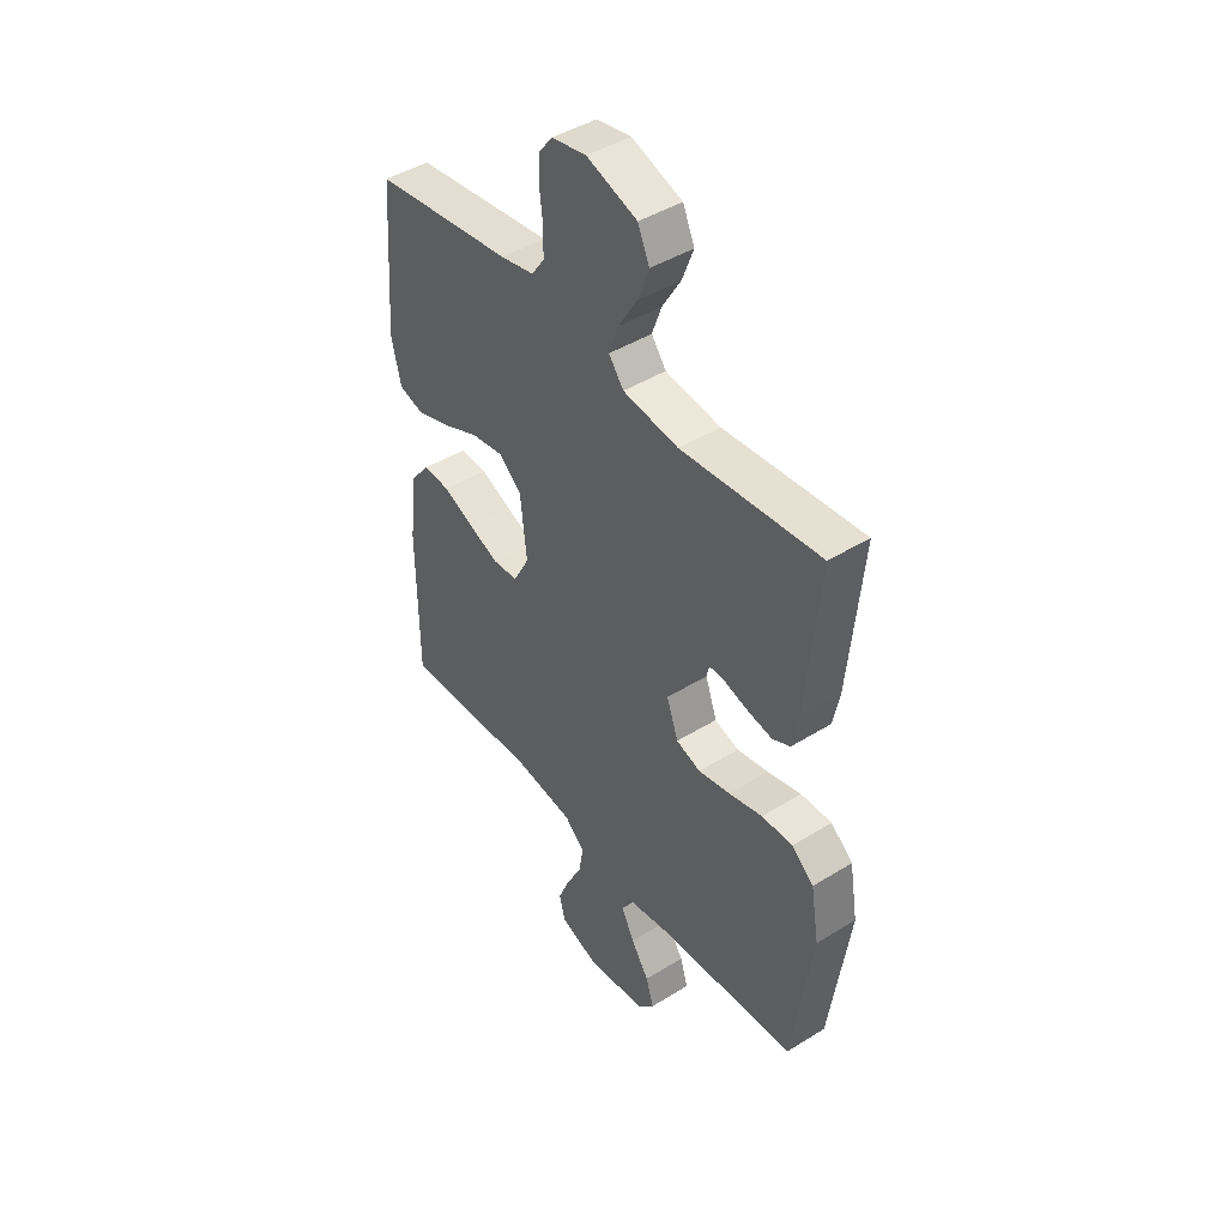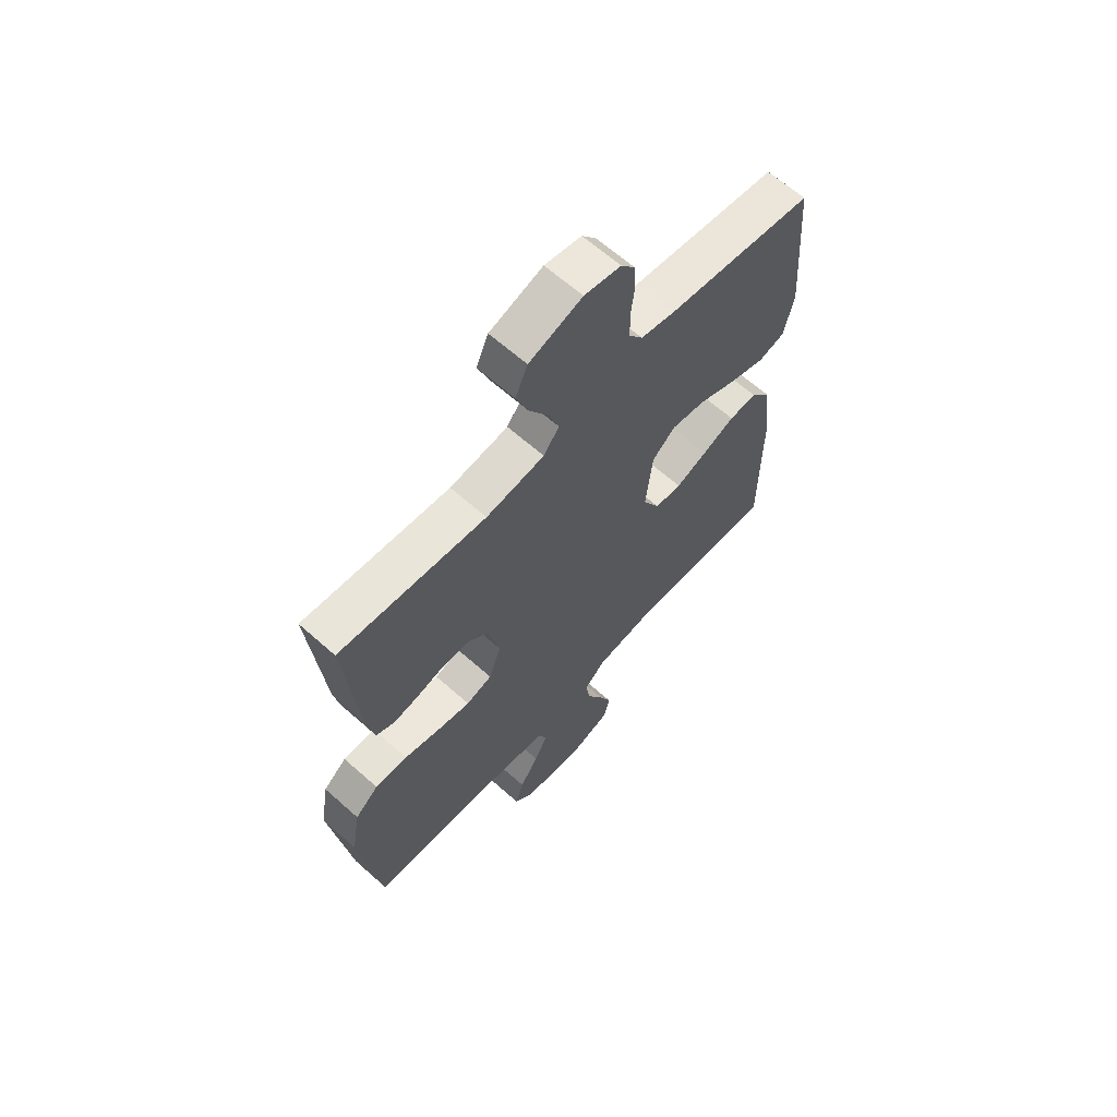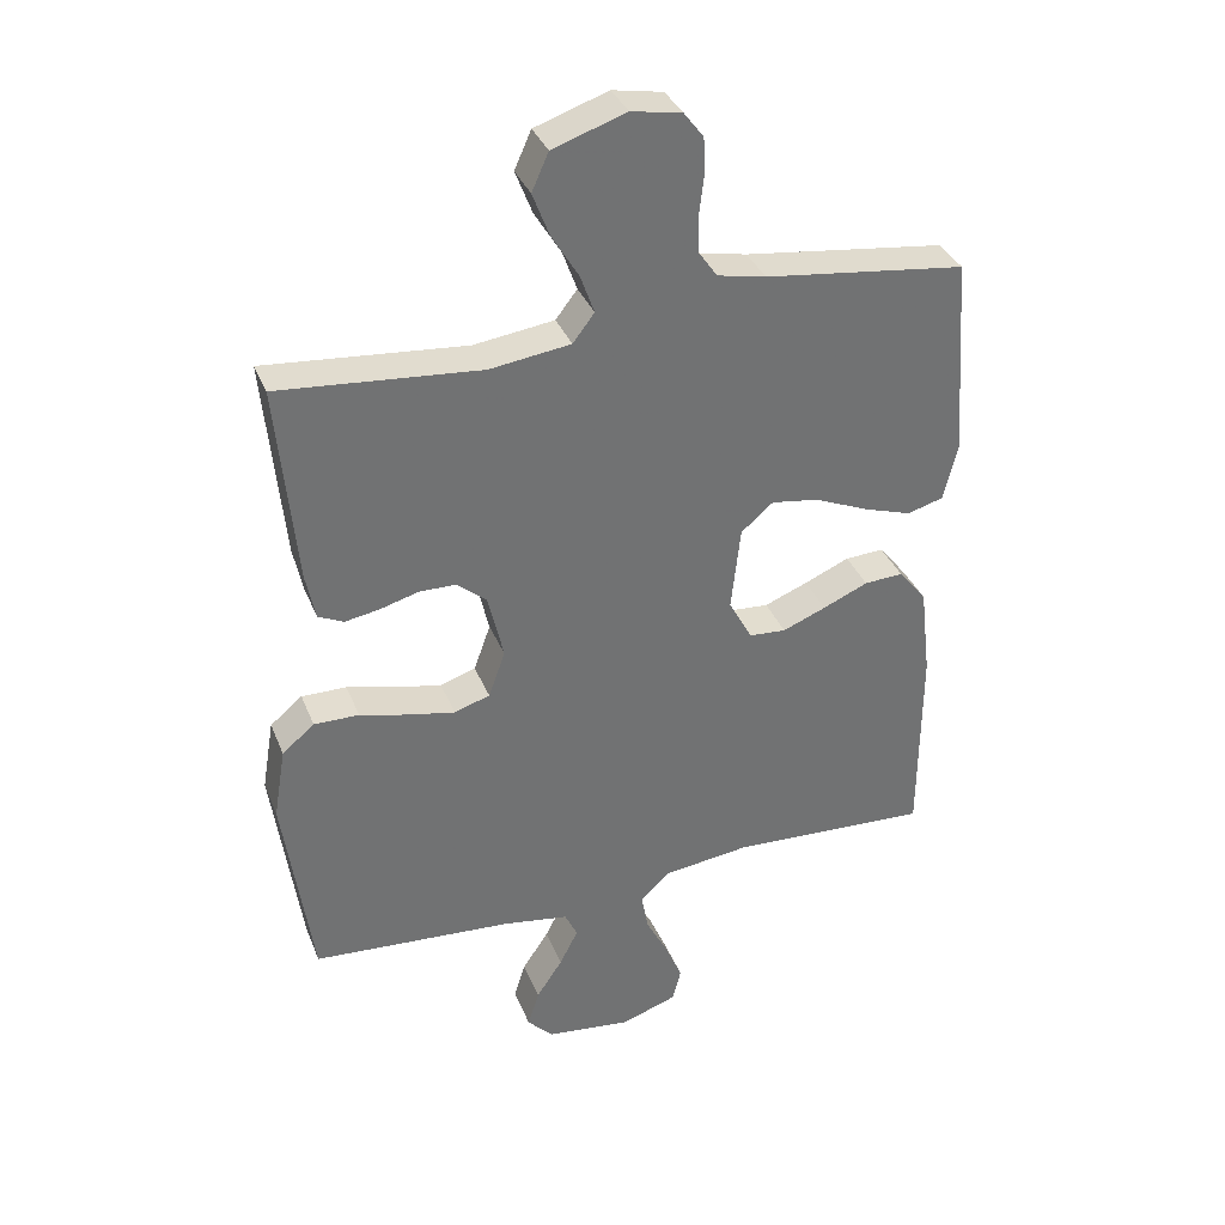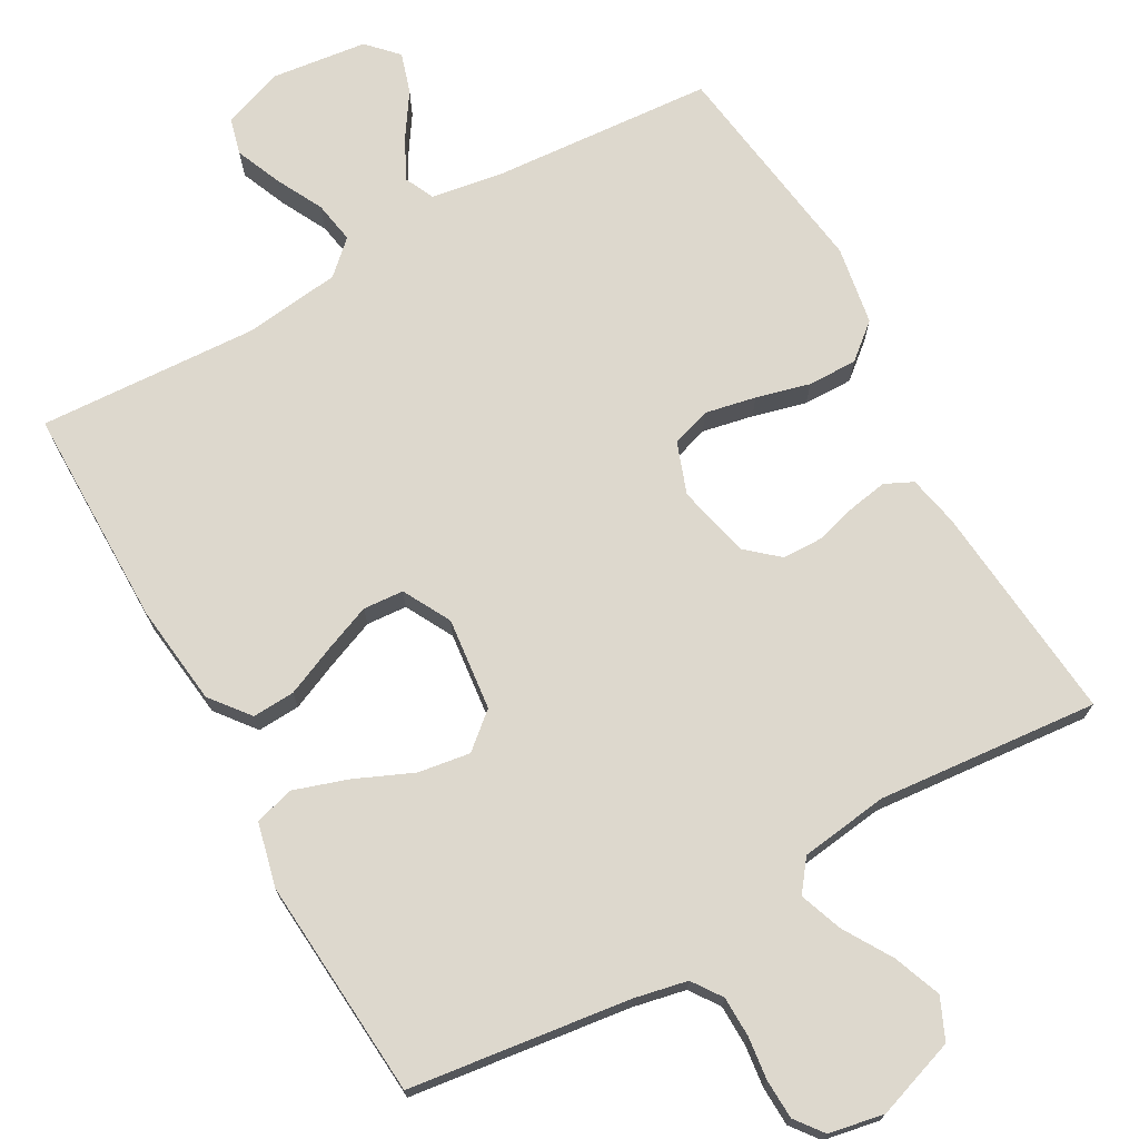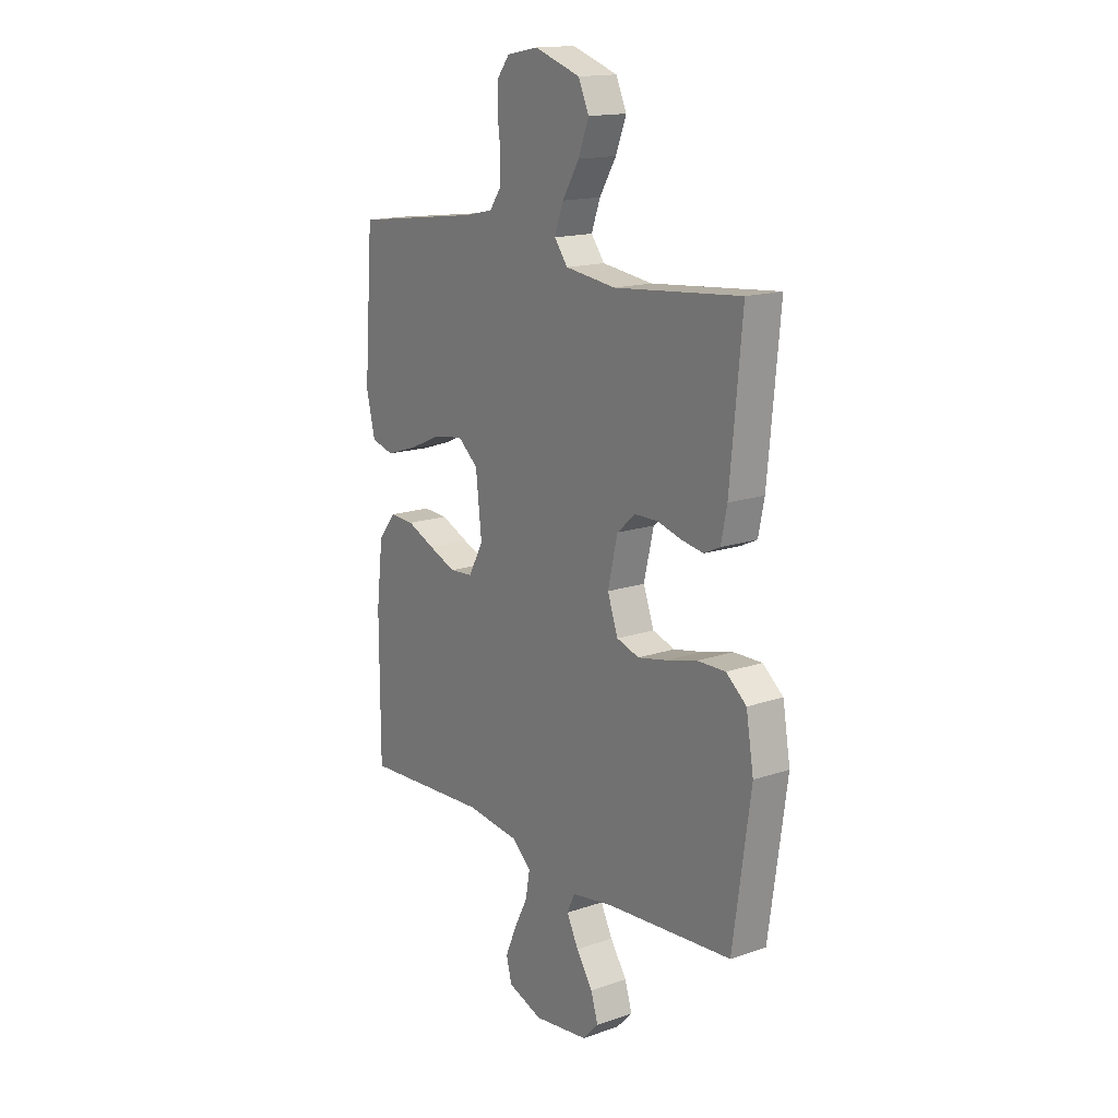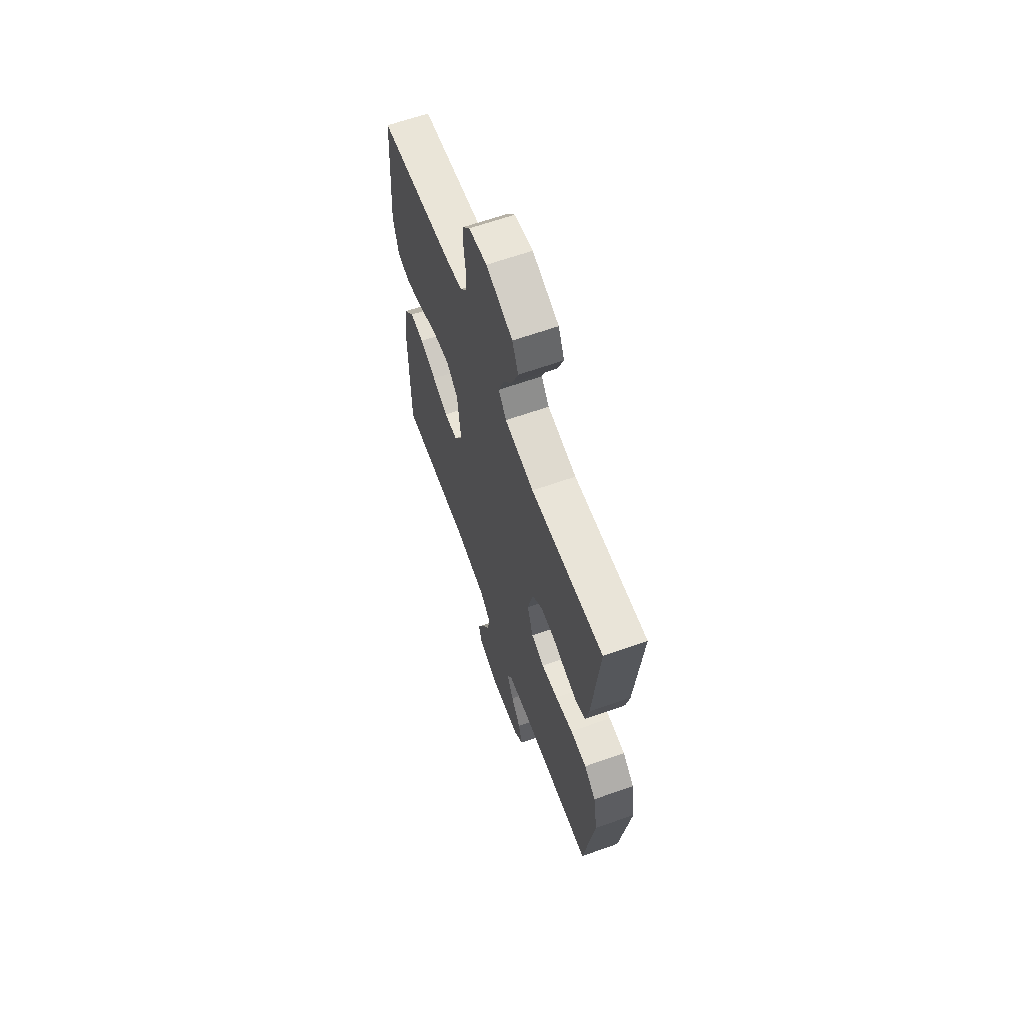
<metadata>
{"format":"obj","ext":"obj","renderer":"f3d","projection":"perspective","resolution":1024,"background":"white","views":[{"elev":44.2,"azim":54.0,"up":"+Z"},{"elev":63.9,"azim":131.9,"up":"+Z"},{"elev":35.5,"azim":159.9,"up":"+Z"},{"elev":72.3,"azim":-29.3,"up":"+Y"},{"elev":15.7,"azim":54.4,"up":"+Z"},{"elev":64.1,"azim":70.3,"up":"+Z"}]}
</metadata>
<code>
v 0.5 0.07 -0.5
v 0.2 0.07 -0.522
v 0.102 0.07 -0.538
v 0.083 0.07 -0.578
v 0.111 0.07 -0.633
v 0.15 0.07 -0.692
v 0.167 0.07 -0.747
v 0.129 0.07 -0.787
v 0 0.07 -0.803
v -0.083 0.07 -0.774
v -0.096 0.07 -0.724
v -0.07 0.07 -0.662
v -0.037 0.07 -0.598
v -0.027 0.07 -0.541
v -0.071 0.07 -0.5
v -0.2 0.07 -0.484
v -0.5 0.07 -0.5
v -0.501 0.07 -0.2
v -0.485 0.07 -0.064
v -0.443 0.07 -0.011
v -0.385 0.07 -0.014
v -0.318 0.07 -0.043
v -0.253 0.07 -0.069
v -0.198 0.07 -0.065
v -0.163 0.07 0
v -0.177 0.07 0.126
v -0.225 0.07 0.167
v -0.296 0.07 0.156
v -0.374 0.07 0.122
v -0.447 0.07 0.098
v -0.501 0.07 0.113
v -0.522 0.07 0.2
v -0.5 0.07 0.5
v -0.2 0.07 0.539
v -0.128 0.07 0.554
v -0.1 0.07 0.594
v -0.099 0.07 0.649
v -0.106 0.07 0.707
v -0.104 0.07 0.761
v -0.075 0.07 0.799
v 0 0.07 0.813
v 0.109 0.07 0.776
v 0.134 0.07 0.72
v 0.109 0.07 0.655
v 0.069 0.07 0.589
v 0.048 0.07 0.531
v 0.08 0.07 0.489
v 0.2 0.07 0.473
v 0.5 0.07 0.5
v 0.472 0.07 0.2
v 0.458 0.07 0.131
v 0.42 0.07 0.113
v 0.368 0.07 0.122
v 0.311 0.07 0.138
v 0.256 0.07 0.137
v 0.212 0.07 0.099
v 0.189 0.07 0
v 0.214 0.07 -0.07
v 0.267 0.07 -0.087
v 0.336 0.07 -0.073
v 0.409 0.07 -0.054
v 0.476 0.07 -0.053
v 0.524 0.07 -0.093
v 0.542 0.07 -0.2
v 0.5 0 -0.5
v 0.2 0 -0.522
v 0.102 0 -0.538
v 0.083 0 -0.578
v 0.111 0 -0.633
v 0.15 0 -0.692
v 0.167 0 -0.747
v 0.129 0 -0.787
v 0 0 -0.803
v -0.083 0 -0.774
v -0.096 0 -0.724
v -0.07 0 -0.662
v -0.037 0 -0.598
v -0.027 0 -0.541
v -0.071 0 -0.5
v -0.2 0 -0.484
v -0.5 0 -0.5
v -0.501 0 -0.2
v -0.485 0 -0.064
v -0.443 0 -0.011
v -0.385 0 -0.014
v -0.318 0 -0.043
v -0.253 0 -0.069
v -0.198 0 -0.065
v -0.163 0 0
v -0.177 0 0.126
v -0.225 0 0.167
v -0.296 0 0.156
v -0.374 0 0.122
v -0.447 0 0.098
v -0.501 0 0.113
v -0.522 0 0.2
v -0.5 0 0.5
v -0.2 0 0.539
v -0.128 0 0.554
v -0.1 0 0.594
v -0.099 0 0.649
v -0.106 0 0.707
v -0.104 0 0.761
v -0.075 0 0.799
v 0 0 0.813
v 0.109 0 0.776
v 0.134 0 0.72
v 0.109 0 0.655
v 0.069 0 0.589
v 0.048 0 0.531
v 0.08 0 0.489
v 0.2 0 0.473
v 0.5 0 0.5
v 0.472 0 0.2
v 0.458 0 0.131
v 0.42 0 0.113
v 0.368 0 0.122
v 0.311 0 0.138
v 0.256 0 0.137
v 0.212 0 0.099
v 0.189 0 0
v 0.214 0 -0.07
v 0.267 0 -0.087
v 0.336 0 -0.073
v 0.409 0 -0.054
v 0.476 0 -0.053
v 0.524 0 -0.093
v 0.542 0 -0.2
f 63 64 1 2
f 60 61 62 63
f 59 60 63 2
f 58 59 2 3
f 57 58 3 4
f 51 52 53 54
f 49 50 51 54
f 48 49 54 55
f 47 48 55 56
f 42 43 44 45
f 42 45 46
f 41 42 46
f 40 41 46
f 37 38 39 40
f 36 37 40 46
f 35 36 46 47
f 31 32 33 34
f 28 29 30 31
f 28 31 34 35
f 19 20 21 22
f 19 22 23
f 16 17 18 19
f 15 16 19 23
f 14 15 23 24
f 10 11 12 13
f 8 9 10 13
f 8 13 14
f 5 6 7 8
f 4 5 8 14
f 57 4 14 24
f 27 28 35 47
f 26 27 47 56
f 25 26 56 57
f 24 25 57
f 66 65 128 127
f 127 126 125 124
f 66 127 124 123
f 67 66 123 122
f 68 67 122 121
f 118 117 116 115
f 118 115 114 113
f 119 118 113 112
f 120 119 112 111
f 109 108 107 106
f 110 109 106
f 110 106 105
f 110 105 104
f 104 103 102 101
f 110 104 101 100
f 111 110 100 99
f 98 97 96 95
f 95 94 93 92
f 99 98 95 92
f 86 85 84 83
f 87 86 83
f 83 82 81 80
f 87 83 80 79
f 88 87 79 78
f 77 76 75 74
f 77 74 73 72
f 78 77 72
f 72 71 70 69
f 78 72 69 68
f 88 78 68 121
f 111 99 92 91
f 120 111 91 90
f 121 120 90 89
f 121 89 88
f 1 65 66 2
f 2 66 67 3
f 3 67 68 4
f 4 68 69 5
f 5 69 70 6
f 6 70 71 7
f 7 71 72 8
f 8 72 73 9
f 9 73 74 10
f 10 74 75 11
f 11 75 76 12
f 12 76 77 13
f 13 77 78 14
f 14 78 79 15
f 15 79 80 16
f 16 80 81 17
f 17 81 82 18
f 18 82 83 19
f 19 83 84 20
f 20 84 85 21
f 21 85 86 22
f 22 86 87 23
f 23 87 88 24
f 24 88 89 25
f 25 89 90 26
f 26 90 91 27
f 27 91 92 28
f 28 92 93 29
f 29 93 94 30
f 30 94 95 31
f 31 95 96 32
f 32 96 97 33
f 33 97 98 34
f 34 98 99 35
f 35 99 100 36
f 36 100 101 37
f 37 101 102 38
f 38 102 103 39
f 39 103 104 40
f 40 104 105 41
f 41 105 106 42
f 42 106 107 43
f 43 107 108 44
f 44 108 109 45
f 45 109 110 46
f 46 110 111 47
f 47 111 112 48
f 48 112 113 49
f 49 113 114 50
f 50 114 115 51
f 51 115 116 52
f 52 116 117 53
f 53 117 118 54
f 54 118 119 55
f 55 119 120 56
f 56 120 121 57
f 57 121 122 58
f 58 122 123 59
f 59 123 124 60
f 60 124 125 61
f 61 125 126 62
f 62 126 127 63
f 63 127 128 64
f 64 128 65 1

</code>
